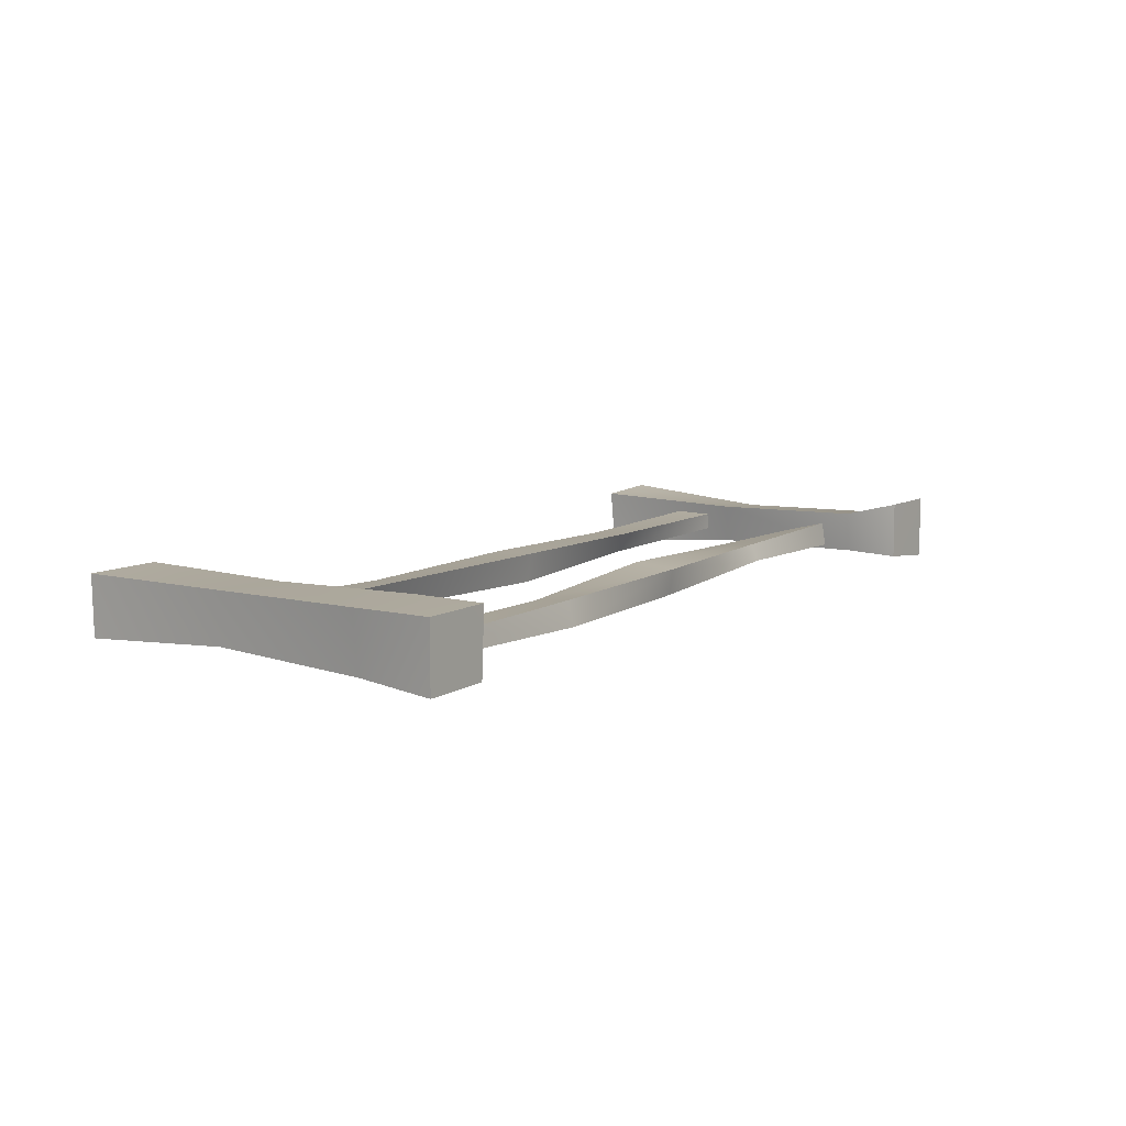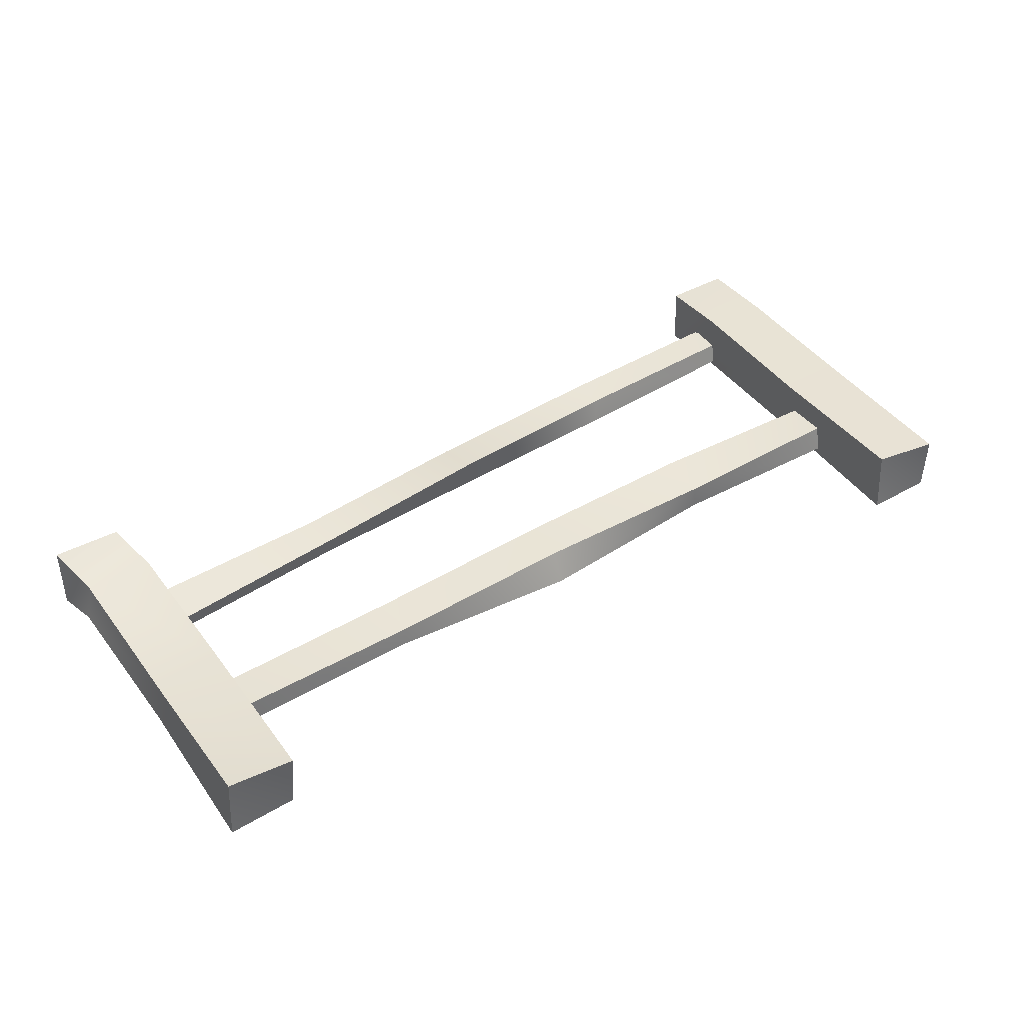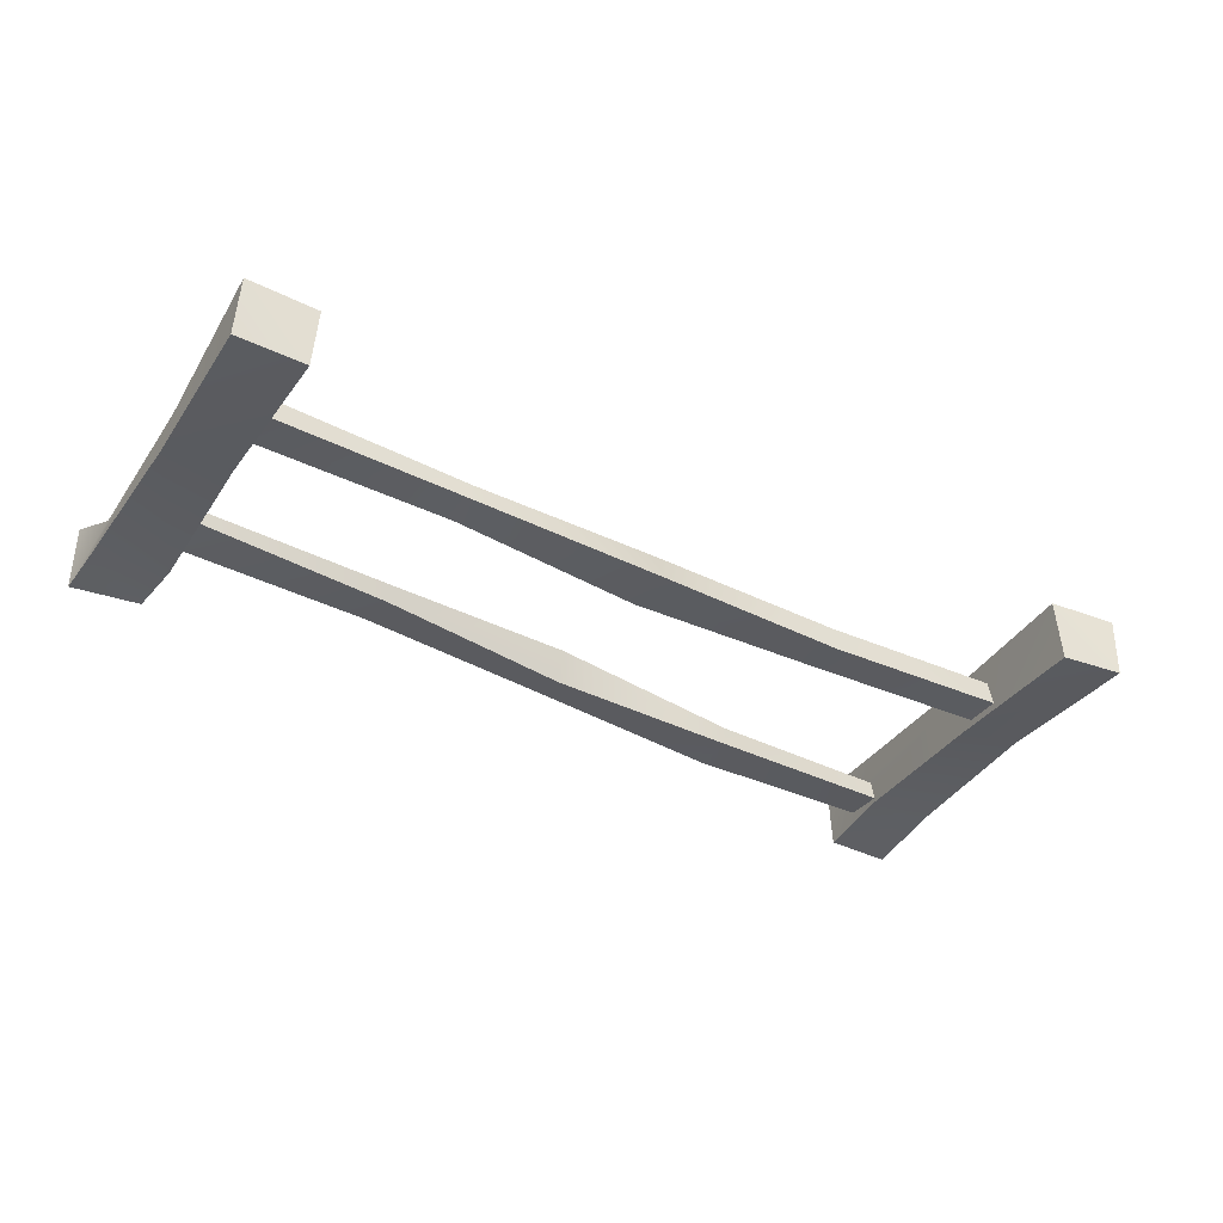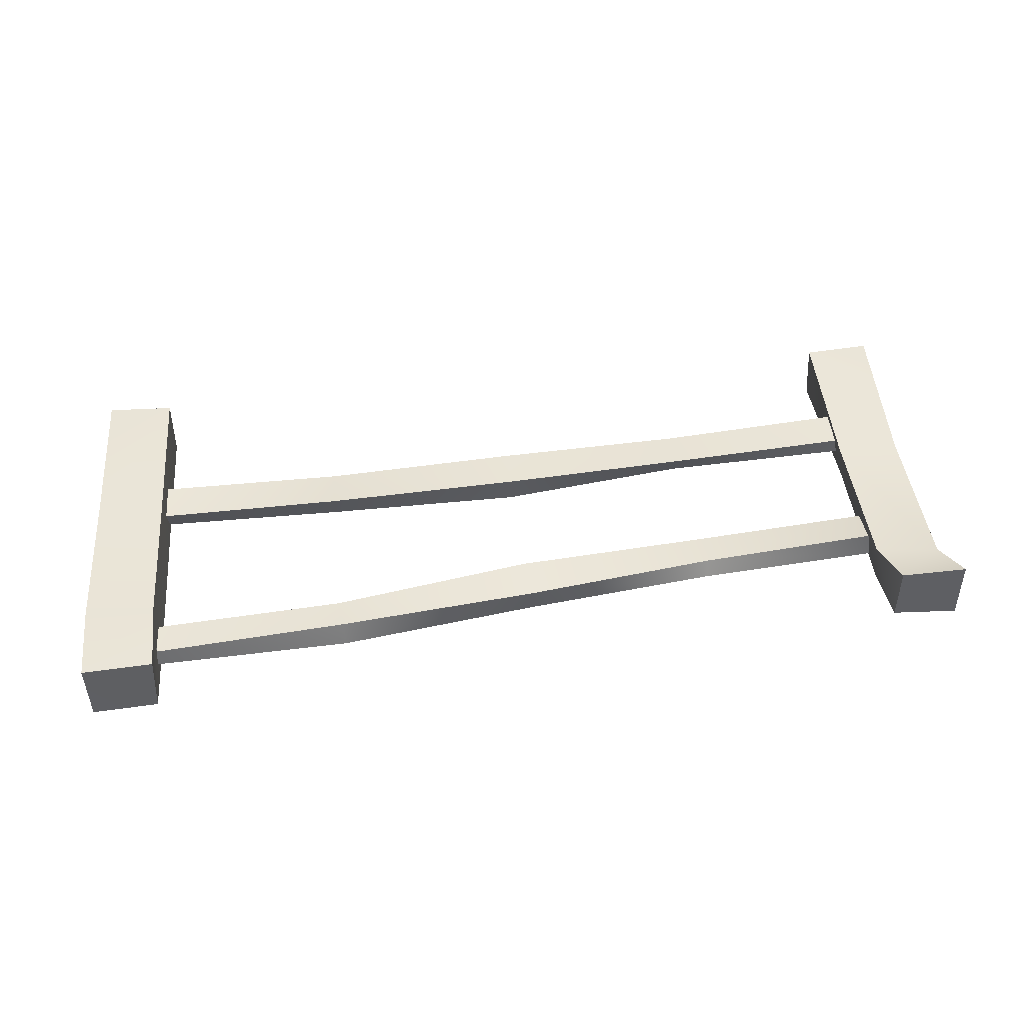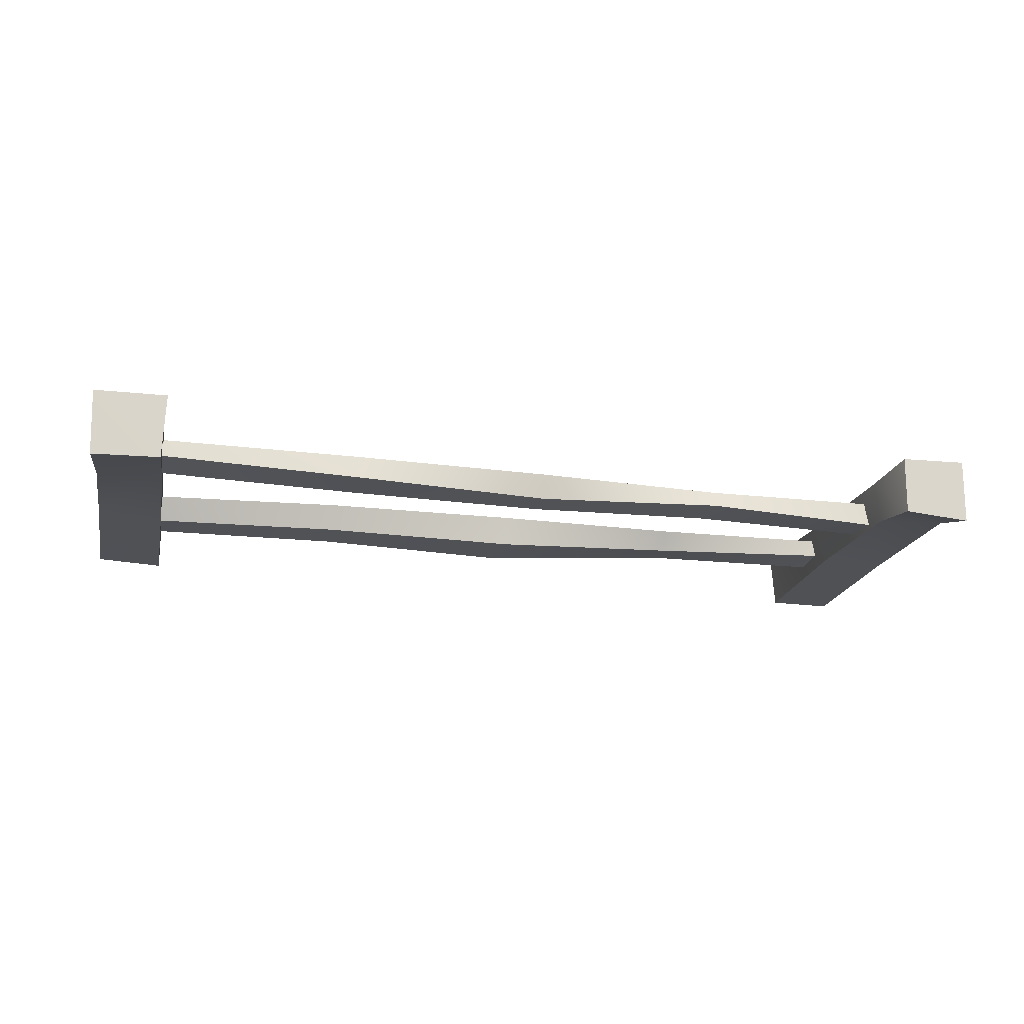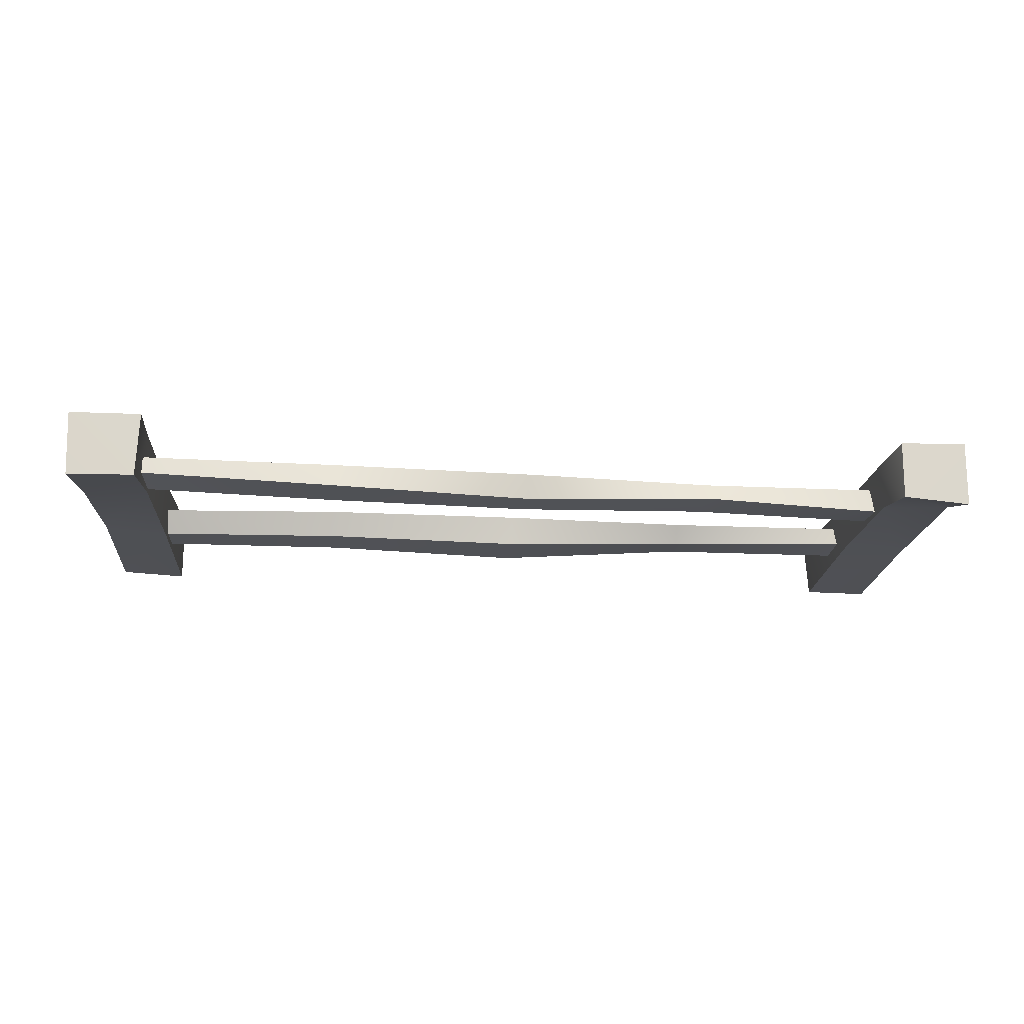
<metadata>
{"format":"obj","ext":"obj","renderer":"f3d","projection":"perspective","resolution":1024,"background":"white","views":[{"elev":8.4,"azim":125.4,"up":"+Z"},{"elev":40.7,"azim":-34.3,"up":"+Z"},{"elev":-36.7,"azim":-30.4,"up":"+Z"},{"elev":45.1,"azim":172.8,"up":"+Z"},{"elev":-16.7,"azim":166.6,"up":"+Z"},{"elev":-16.2,"azim":174.3,"up":"+Z"}]}
</metadata>
<code>
o Fence.005_Cube.005
v 0.53 0.2421 -0.01814
v 0.5217 0.003796 -0.01696
v 0.5308 0.2426 0.02029
v 0.5216 0.002728 0.01798
v 0.4906 0.2415 -0.01706
v 0.4816 0.004865 -0.01957
v 0.4886 0.2414 0.02082
v 0.4812 0.007446 0.01974
v 0.5262 0.1948 -0.01458
v 0.524 0.1003 -0.0105
v 0.4853 0.1055 0.01853
v 0.4888 0.1986 0.0212
v 0.5305 0.1951 0.02011
v 0.5259 0.1018 0.0189
v 0.4878 0.1942 -0.01356
v 0.4846 0.09999 -0.01527
v 0.01951 0.2288 -0.0129
v 0.02018 0.001793 -0.01932
v 0.01936 0.2287 0.02233
v 0.02196 -0.00033 0.01543
v -0.02127 0.2289 -0.01657
v -0.01991 0.000477 -0.01966
v -0.02123 0.2289 0.02288
v -0.01777 0.000711 0.01845
v 0.0234 0.1969 -0.01088
v 0.02083 0.1001 -0.0117
v -0.01457 0.09911 0.01024
v -0.01342 0.1998 0.01202
v 0.0266 0.1973 0.01459
v 0.02543 0.1014 0.01288
v -0.01805 0.1995 -0.01011
v -0.01729 0.09982 -0.01489
v 0.02201 0.1527 0.000527
v 0.01753 0.1769 0.006718
v 0.01907 0.1531 -0.007496
v 0.01863 0.1787 -0.00839
v 0.4943 0.1953 0.0019
v 0.4885 0.2154 0.002152
v 0.4947 0.1925 -0.01081
v 0.4922 0.2171 -0.00807
v 0.3722 0.1853 -0.01261
v 0.2532 0.1785 -0.0131
v 0.1369 0.1654 -0.007562
v 0.1347 0.1887 -0.005532
v 0.2518 0.1961 -0.0114
v 0.3719 0.2119 -0.01109
v 0.1369 0.1632 0.003022
v 0.2535 0.1741 0.006632
v 0.3747 0.1888 0.001657
v 0.3733 0.2083 0.00314
v 0.2514 0.1979 0.004019
v 0.1346 0.1844 0.004631
v 0.01744 0.05973 0.006694
v 0.01984 0.08418 0.006298
v 0.01746 0.05888 -0.00627
v 0.01887 0.08377 -0.004164
v 0.4921 0.0726 0.003794
v 0.4912 0.09749 0.002959
v 0.4898 0.069 -0.0124
v 0.4914 0.09092 -0.01146
v 0.3721 0.07058 -0.01275
v 0.253 0.06148 -0.01477
v 0.1351 0.06334 -0.007412
v 0.1367 0.08372 -0.007713
v 0.2523 0.09241 -0.0129
v 0.3723 0.09371 -0.01089
v 0.1368 0.06478 0.003387
v 0.2524 0.06902 0.004288
v 0.3714 0.07122 0.001196
v 0.3724 0.09897 0.004673
v 0.2521 0.09548 0.00502
v 0.1362 0.0895 0.004779
f 5 3 1
f 31 17 25
f 3 12 13
f 2 8 6
f 12 5 15
f 9 3 13
f 16 2 6
f 15 10 16
f 10 4 2
f 9 14 10
f 8 16 6
f 11 15 16
f 14 8 4
f 13 11 14
f 17 23 19
f 19 28 29
f 18 24 22
f 28 21 31
f 17 29 25
f 32 18 22
f 32 25 26
f 26 20 18
f 25 30 26
f 27 22 24
f 27 31 32
f 20 27 24
f 30 28 27
f 5 9 15
f 33 36 35
f 41 40 39
f 40 37 39
f 52 33 47
f 39 49 41
f 36 52 44
f 46 38 40
f 46 51 50
f 44 51 45
f 43 33 35
f 43 48 47
f 41 48 42
f 38 49 37
f 49 51 48
f 48 52 47
f 36 43 35
f 43 45 42
f 45 41 42
f 53 56 55
f 66 59 61
f 60 57 59
f 67 54 53
f 59 69 61
f 64 54 72
f 66 58 60
f 66 71 70
f 64 71 65
f 63 53 55
f 62 67 63
f 62 69 68
f 58 69 57
f 69 71 68
f 68 72 67
f 56 63 55
f 64 62 63
f 65 61 62
f 5 7 3
f 31 21 17
f 3 7 12
f 2 4 8
f 12 7 5
f 9 1 3
f 16 10 2
f 15 9 10
f 10 14 4
f 9 13 14
f 8 11 16
f 11 12 15
f 14 11 8
f 13 12 11
f 17 21 23
f 19 23 28
f 18 20 24
f 28 23 21
f 17 19 29
f 32 26 18
f 32 31 25
f 26 30 20
f 25 29 30
f 27 32 22
f 27 28 31
f 20 30 27
f 30 29 28
f 5 1 9
f 33 34 36
f 41 46 40
f 40 38 37
f 52 34 33
f 39 37 49
f 36 34 52
f 46 50 38
f 46 45 51
f 44 52 51
f 43 47 33
f 43 42 48
f 41 49 48
f 38 50 49
f 49 50 51
f 48 51 52
f 36 44 43
f 43 44 45
f 45 46 41
f 53 54 56
f 66 60 59
f 60 58 57
f 67 72 54
f 59 57 69
f 64 56 54
f 66 70 58
f 66 65 71
f 64 72 71
f 63 67 53
f 62 68 67
f 62 61 69
f 58 70 69
f 69 70 71
f 68 71 72
f 56 64 63
f 64 65 62
f 65 66 61

</code>
